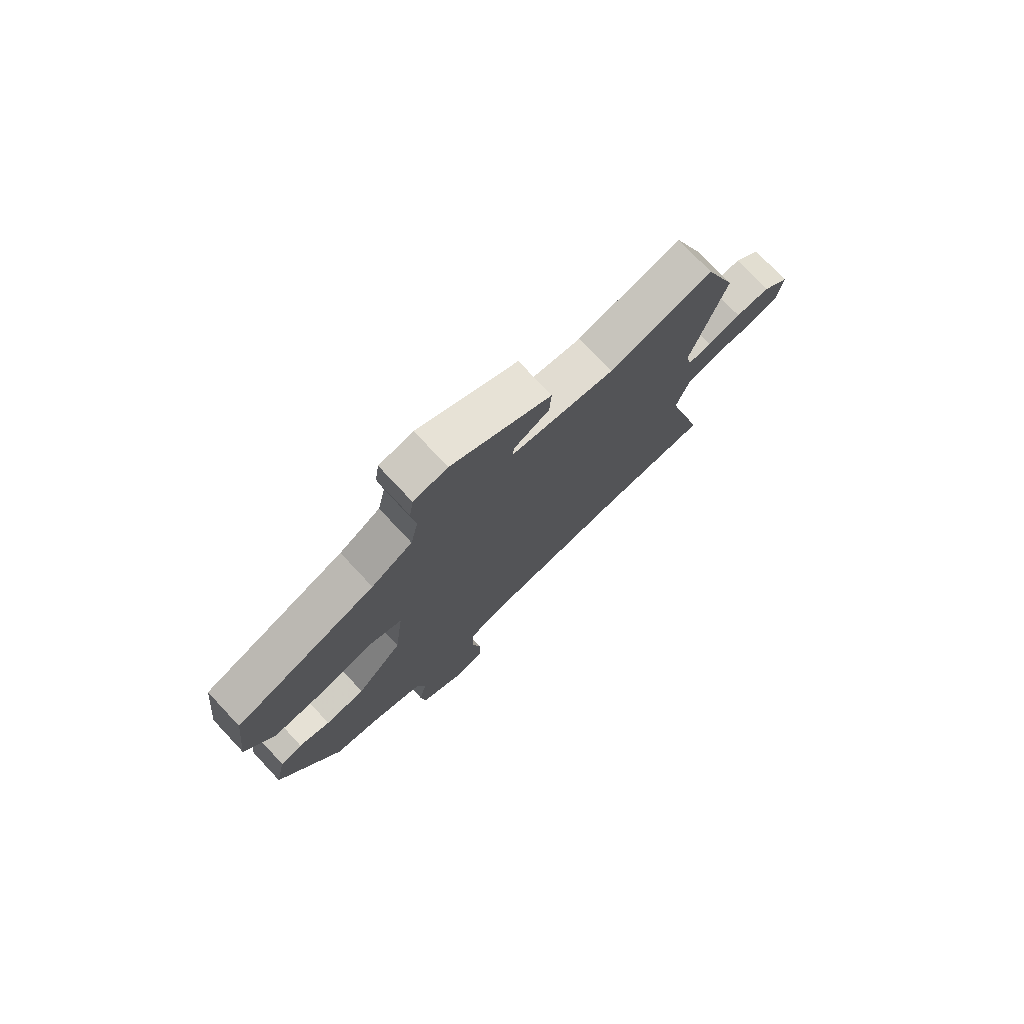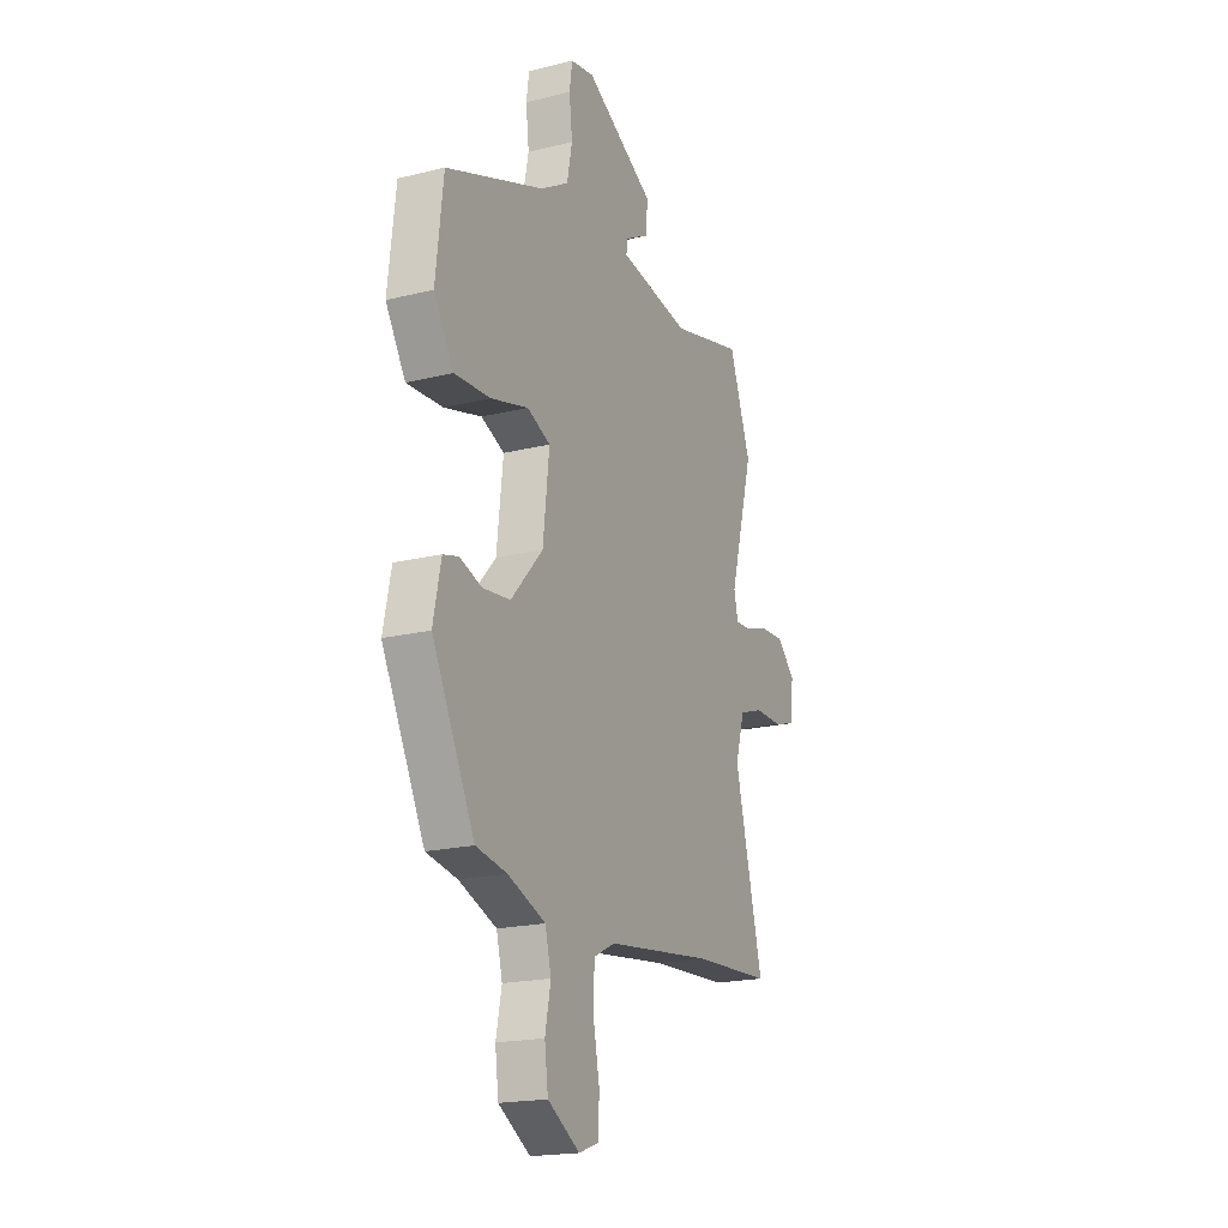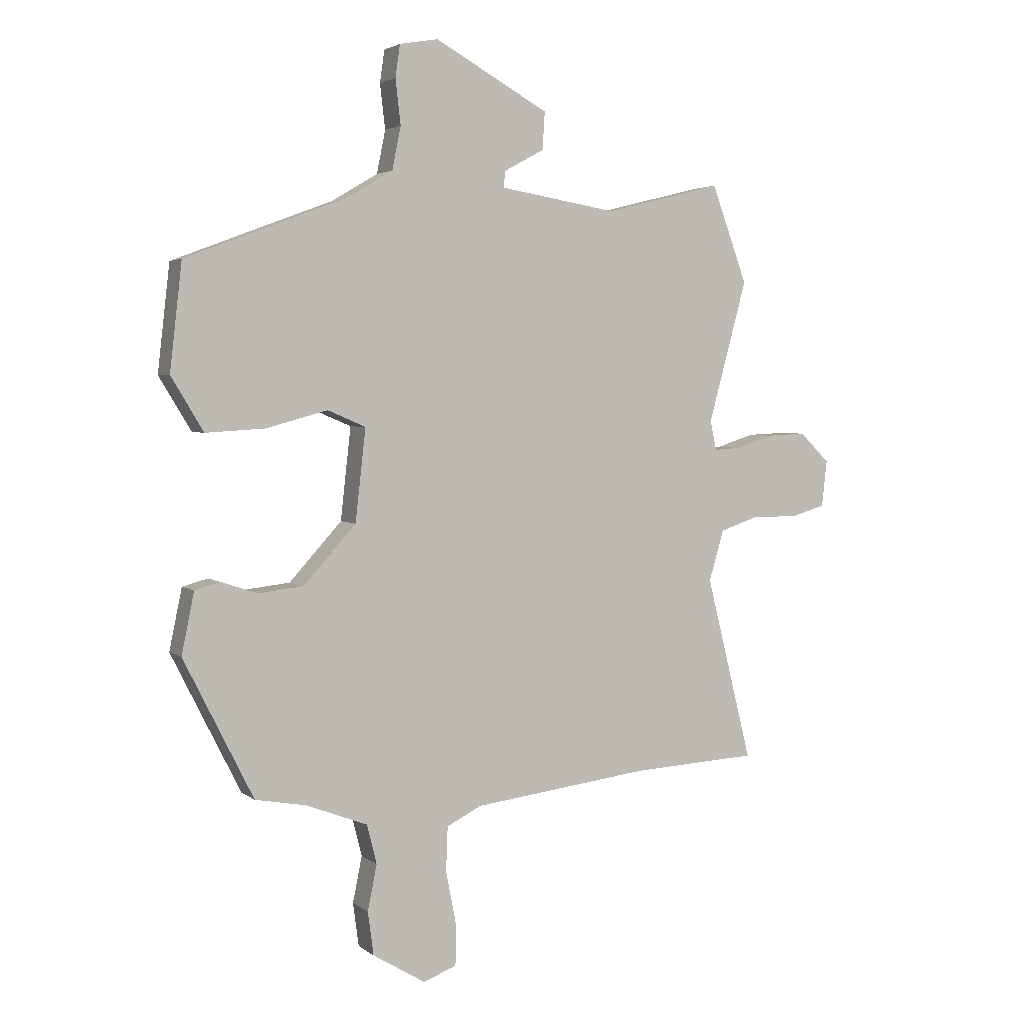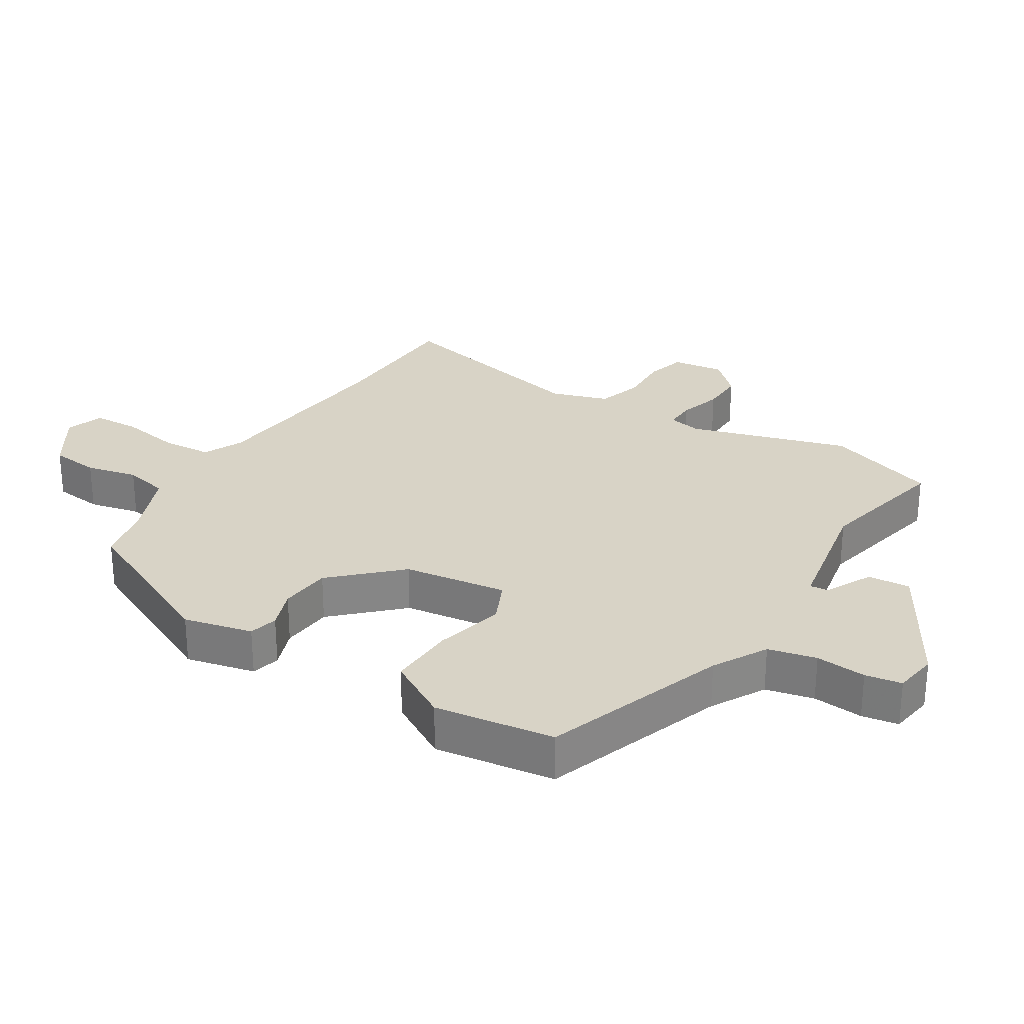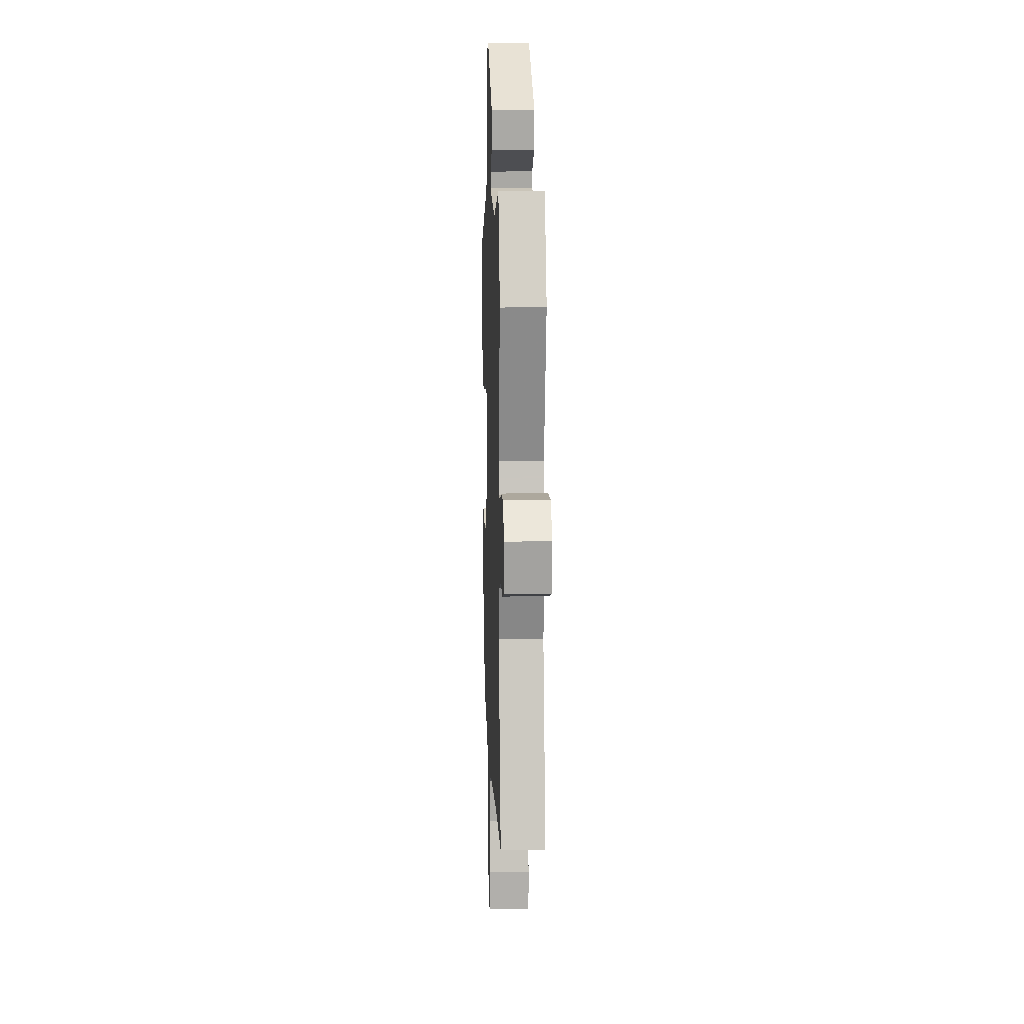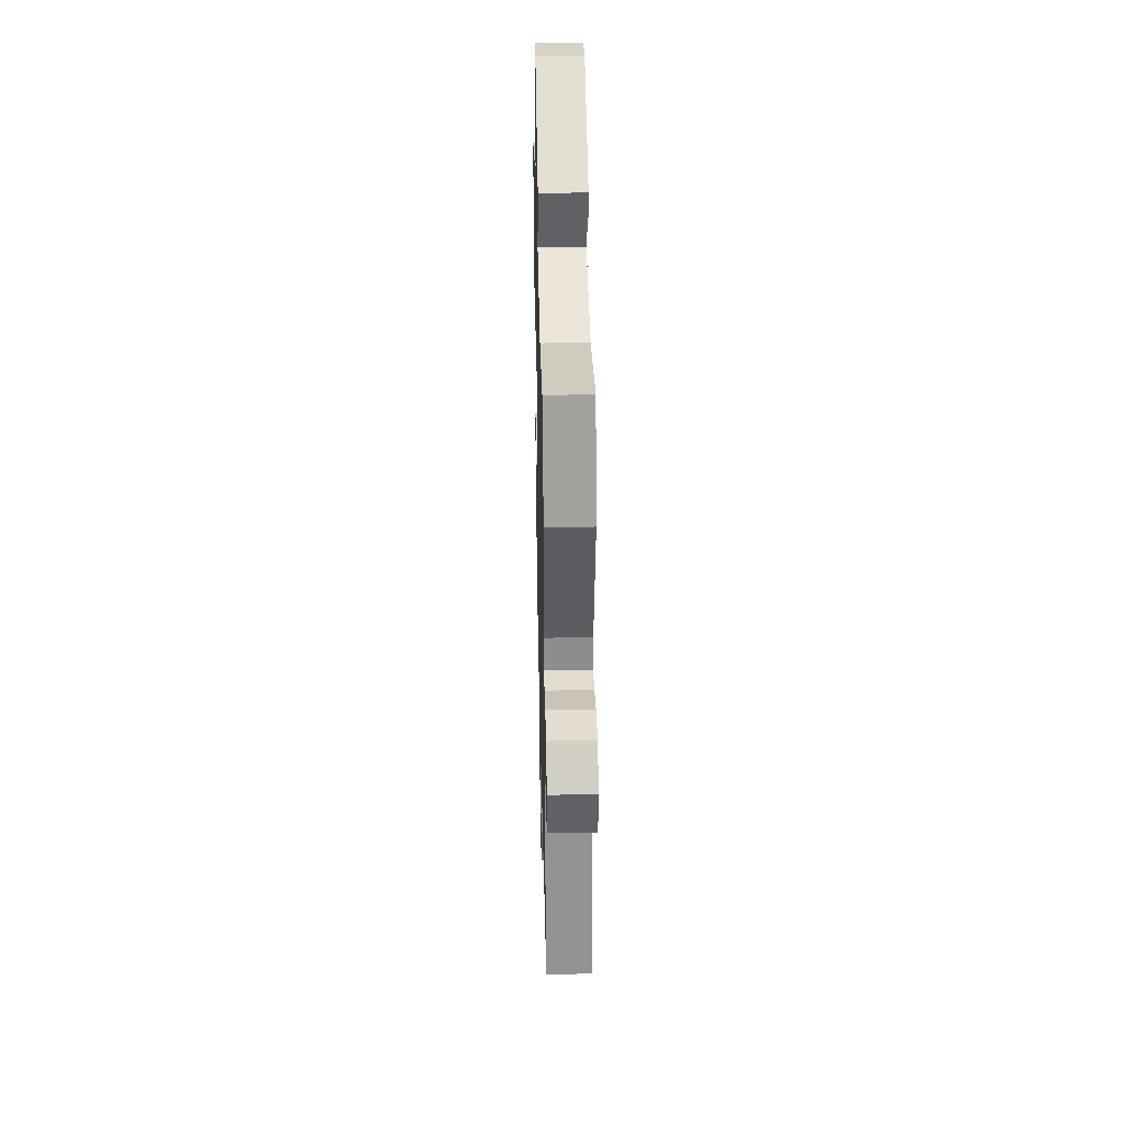
<metadata>
{"format":"obj","ext":"obj","renderer":"f3d","projection":"perspective","resolution":1024,"background":"white","views":[{"elev":76.3,"azim":-43.2,"up":"+Z"},{"elev":-19.3,"azim":-65.0,"up":"+Z"},{"elev":3.3,"azim":-24.7,"up":"+Z"},{"elev":28.2,"azim":-59.5,"up":"+Y"},{"elev":11.3,"azim":87.8,"up":"+Z"},{"elev":37.8,"azim":88.7,"up":"+Z"}]}
</metadata>
<code>
v 0.493 0.07 0.52
v 0.555 0.07 0.351
v 0.488 0.07 0.106
v 0.499 0.07 0.055
v 0.546 0.07 0.058
v 0.611 0.07 0.079
v 0.678 0.07 0.082
v 0.73 0.07 0.031
v 0.721 0.07 -0.049
v 0.661 0.07 -0.067
v 0.582 0.07 -0.066
v 0.514 0.07 -0.089
v 0.488 0.07 -0.177
v 0.568 0.07 -0.496
v 0.347 0.07 -0.508
v 0.041 0.07 -0.546
v -0.019 0.07 -0.576
v -0.022 0.07 -0.653
v -0.004 0.07 -0.745
v -0.005 0.07 -0.817
v -0.063 0.07 -0.838
v -0.154 0.07 -0.783
v -0.164 0.07 -0.708
v -0.148 0.07 -0.629
v -0.165 0.07 -0.561
v -0.272 0.07 -0.52
v -0.36 0.07 -0.504
v -0.481 0.07 -0.264
v -0.459 0.07 -0.158
v -0.415 0.07 -0.146
v -0.353 0.07 -0.167
v -0.274 0.07 -0.158
v -0.183 0.07 -0.058
v -0.165 0.07 0.101
v -0.231 0.07 0.129
v -0.338 0.07 0.1
v -0.44 0.07 0.094
v -0.496 0.07 0.186
v -0.475 0.07 0.37
v -0.197 0.07 0.475
v -0.116 0.07 0.523
v -0.101 0.07 0.597
v -0.11 0.07 0.674
v -0.102 0.07 0.73
v -0.035 0.07 0.742
v 0.162 0.07 0.633
v 0.158 0.07 0.568
v 0.088 0.07 0.53
v 0.086 0.07 0.502
v 0.289 0.07 0.469
v 0.493 0 0.52
v 0.555 0 0.351
v 0.488 0 0.106
v 0.499 0 0.055
v 0.546 0 0.058
v 0.611 0 0.079
v 0.678 0 0.082
v 0.73 0 0.031
v 0.721 0 -0.049
v 0.661 0 -0.067
v 0.582 0 -0.066
v 0.514 0 -0.089
v 0.488 0 -0.177
v 0.568 0 -0.496
v 0.347 0 -0.508
v 0.041 0 -0.546
v -0.019 0 -0.576
v -0.022 0 -0.653
v -0.004 0 -0.745
v -0.005 0 -0.817
v -0.063 0 -0.838
v -0.154 0 -0.783
v -0.164 0 -0.708
v -0.148 0 -0.629
v -0.165 0 -0.561
v -0.272 0 -0.52
v -0.36 0 -0.504
v -0.481 0 -0.264
v -0.459 0 -0.158
v -0.415 0 -0.146
v -0.353 0 -0.167
v -0.274 0 -0.158
v -0.183 0 -0.058
v -0.165 0 0.101
v -0.231 0 0.129
v -0.338 0 0.1
v -0.44 0 0.094
v -0.496 0 0.186
v -0.475 0 0.37
v -0.197 0 0.475
v -0.116 0 0.523
v -0.101 0 0.597
v -0.11 0 0.674
v -0.102 0 0.73
v -0.035 0 0.742
v 0.162 0 0.633
v 0.158 0 0.568
v 0.088 0 0.53
v 0.086 0 0.502
v 0.289 0 0.469
f 45 46 47 48
f 45 48 49
f 42 43 44 45
f 41 42 45 49
f 40 41 49 50
f 38 39 40 50
f 35 36 37 38
f 28 29 30 31
f 26 27 28 31
f 25 26 31 32
f 21 22 23 24
f 21 24 25
f 18 19 20 21
f 17 18 21 25
f 16 17 25 32
f 13 14 15
f 12 13 15 16
f 8 9 10 11
f 8 11 12
f 5 6 7 8
f 4 5 8 12
f 3 4 12 16
f 35 38 50 1
f 3 16 32 33
f 3 33 34
f 3 34 35
f 1 2 3 35
f 98 97 96 95
f 99 98 95
f 95 94 93 92
f 99 95 92 91
f 100 99 91 90
f 100 90 89 88
f 88 87 86 85
f 81 80 79 78
f 81 78 77 76
f 82 81 76 75
f 74 73 72 71
f 75 74 71
f 71 70 69 68
f 75 71 68 67
f 82 75 67 66
f 65 64 63
f 66 65 63 62
f 61 60 59 58
f 62 61 58
f 58 57 56 55
f 62 58 55 54
f 66 62 54 53
f 51 100 88 85
f 83 82 66 53
f 84 83 53
f 85 84 53
f 85 53 52 51
f 1 51 52 2
f 2 52 53 3
f 3 53 54 4
f 4 54 55 5
f 5 55 56 6
f 6 56 57 7
f 7 57 58 8
f 8 58 59 9
f 9 59 60 10
f 10 60 61 11
f 11 61 62 12
f 12 62 63 13
f 13 63 64 14
f 14 64 65 15
f 15 65 66 16
f 16 66 67 17
f 17 67 68 18
f 18 68 69 19
f 19 69 70 20
f 20 70 71 21
f 21 71 72 22
f 22 72 73 23
f 23 73 74 24
f 24 74 75 25
f 25 75 76 26
f 26 76 77 27
f 27 77 78 28
f 28 78 79 29
f 29 79 80 30
f 30 80 81 31
f 31 81 82 32
f 32 82 83 33
f 33 83 84 34
f 34 84 85 35
f 35 85 86 36
f 36 86 87 37
f 37 87 88 38
f 38 88 89 39
f 39 89 90 40
f 40 90 91 41
f 41 91 92 42
f 42 92 93 43
f 43 93 94 44
f 44 94 95 45
f 45 95 96 46
f 46 96 97 47
f 47 97 98 48
f 48 98 99 49
f 49 99 100 50
f 50 100 51 1

</code>
